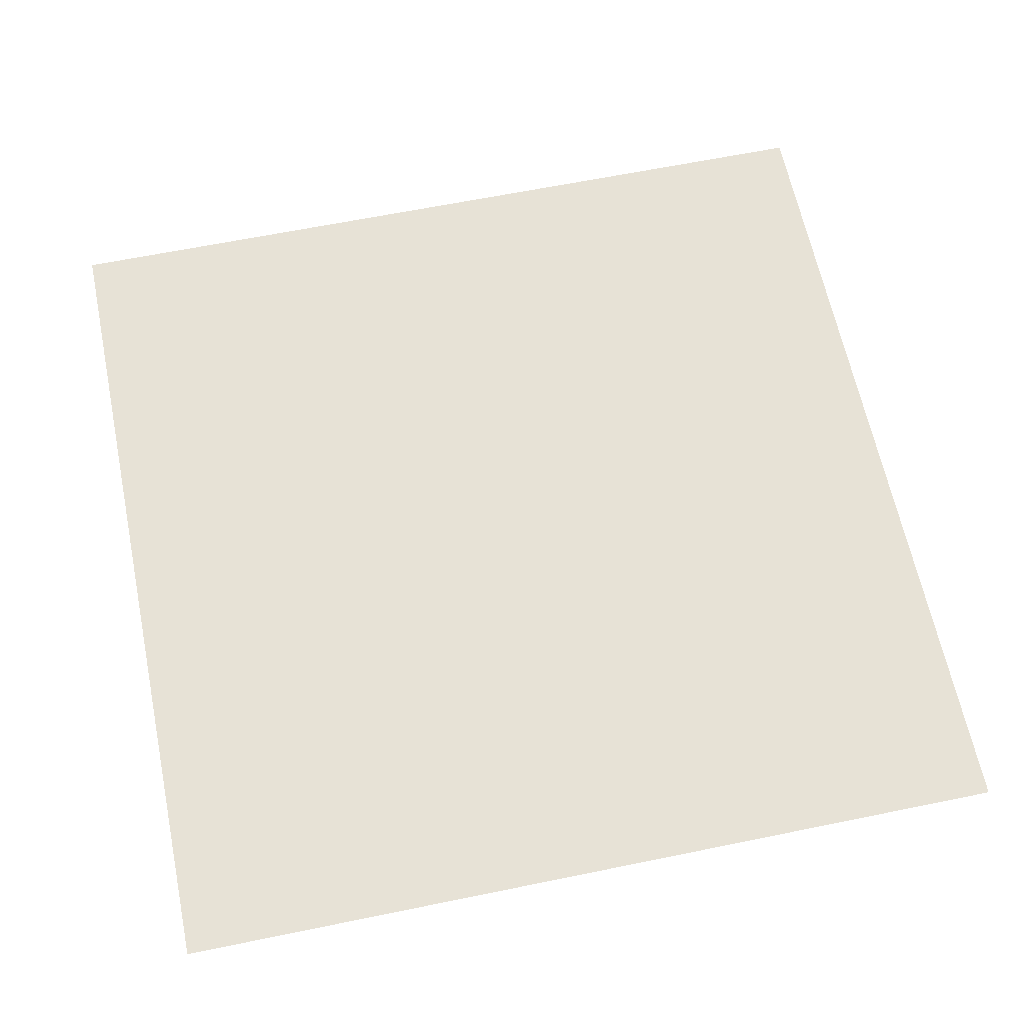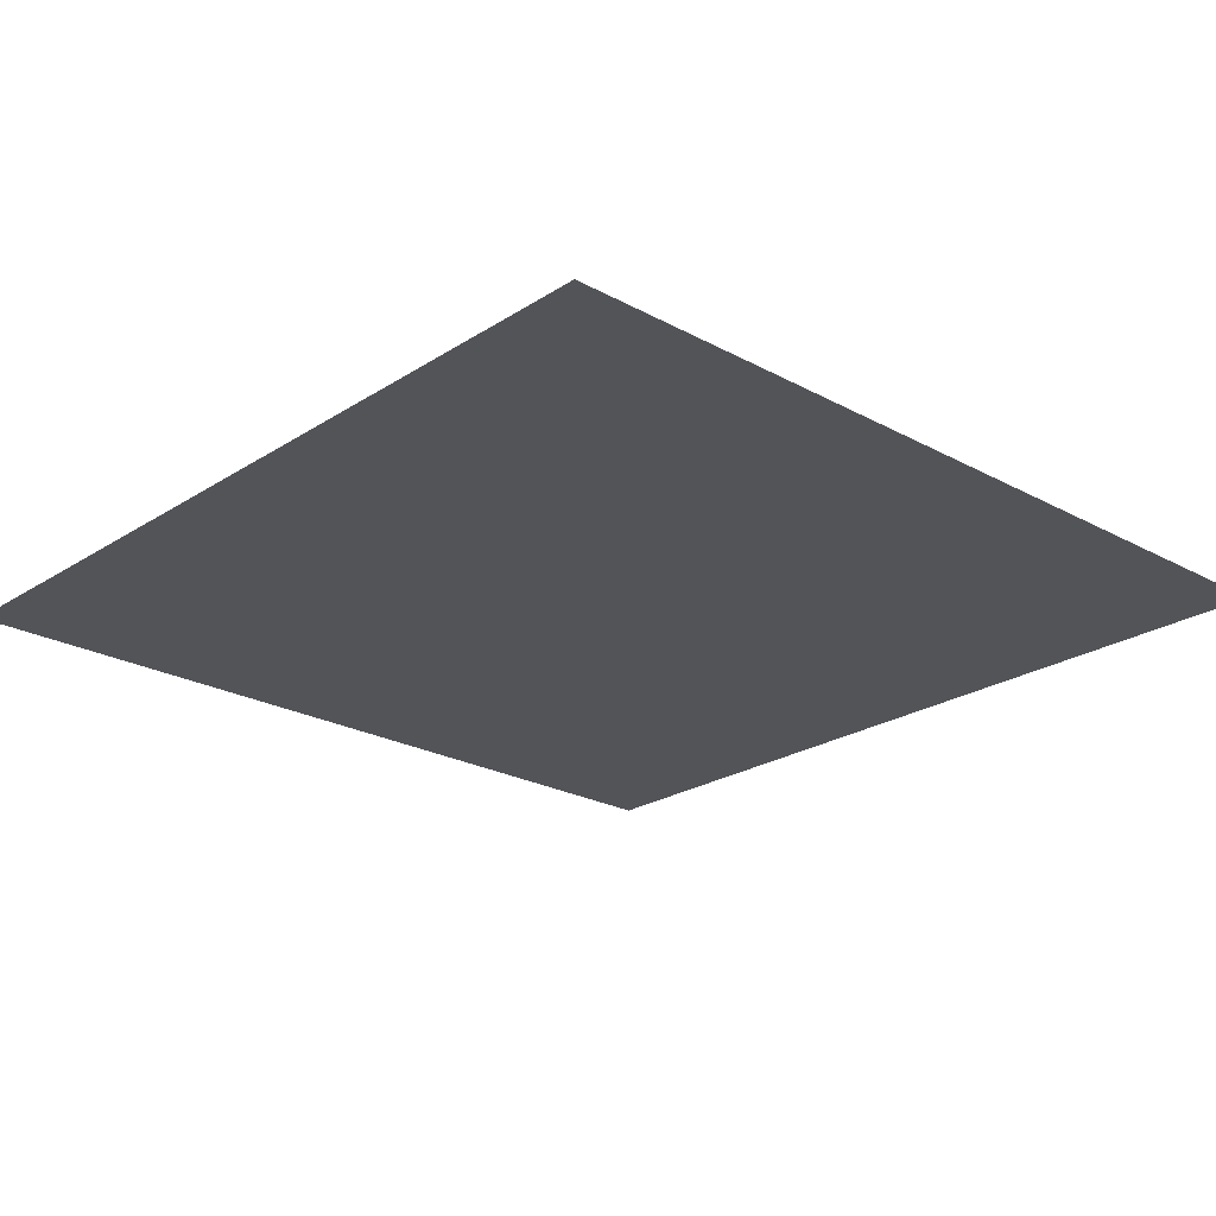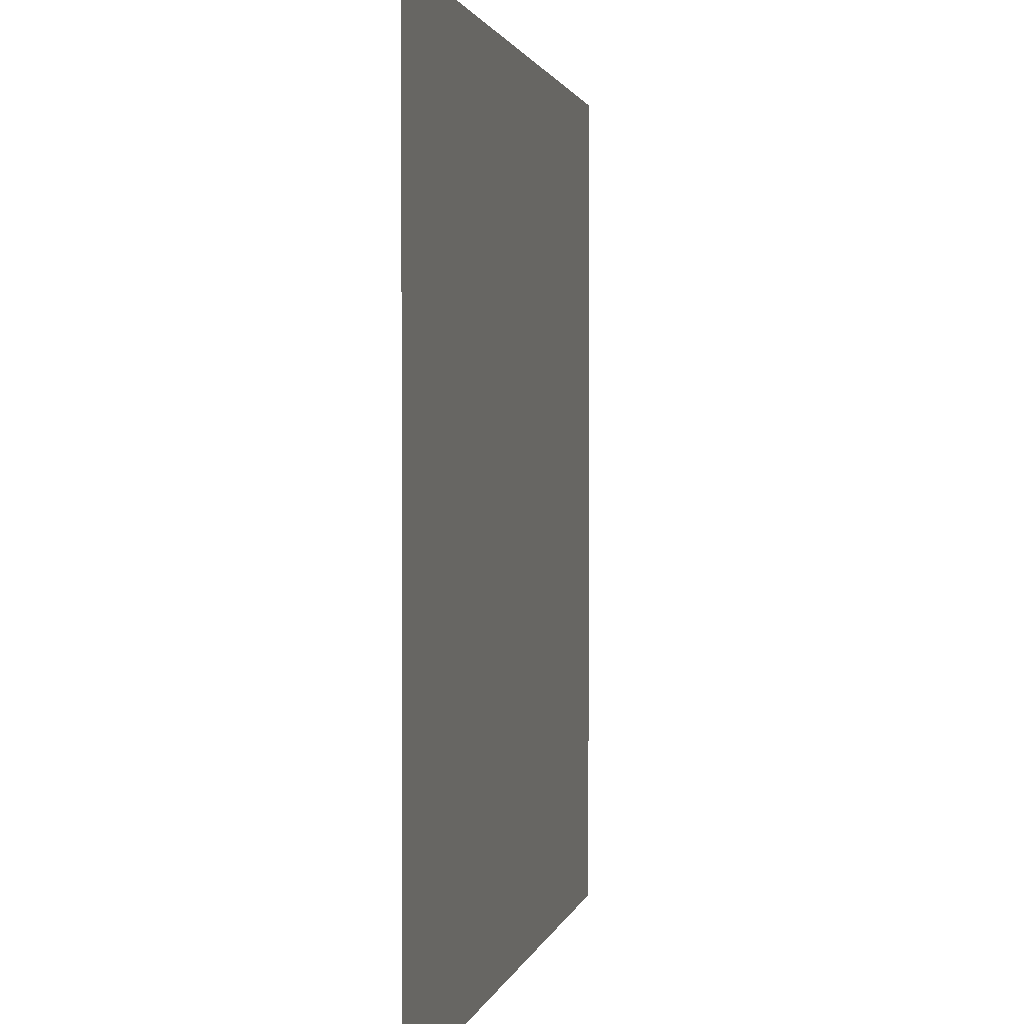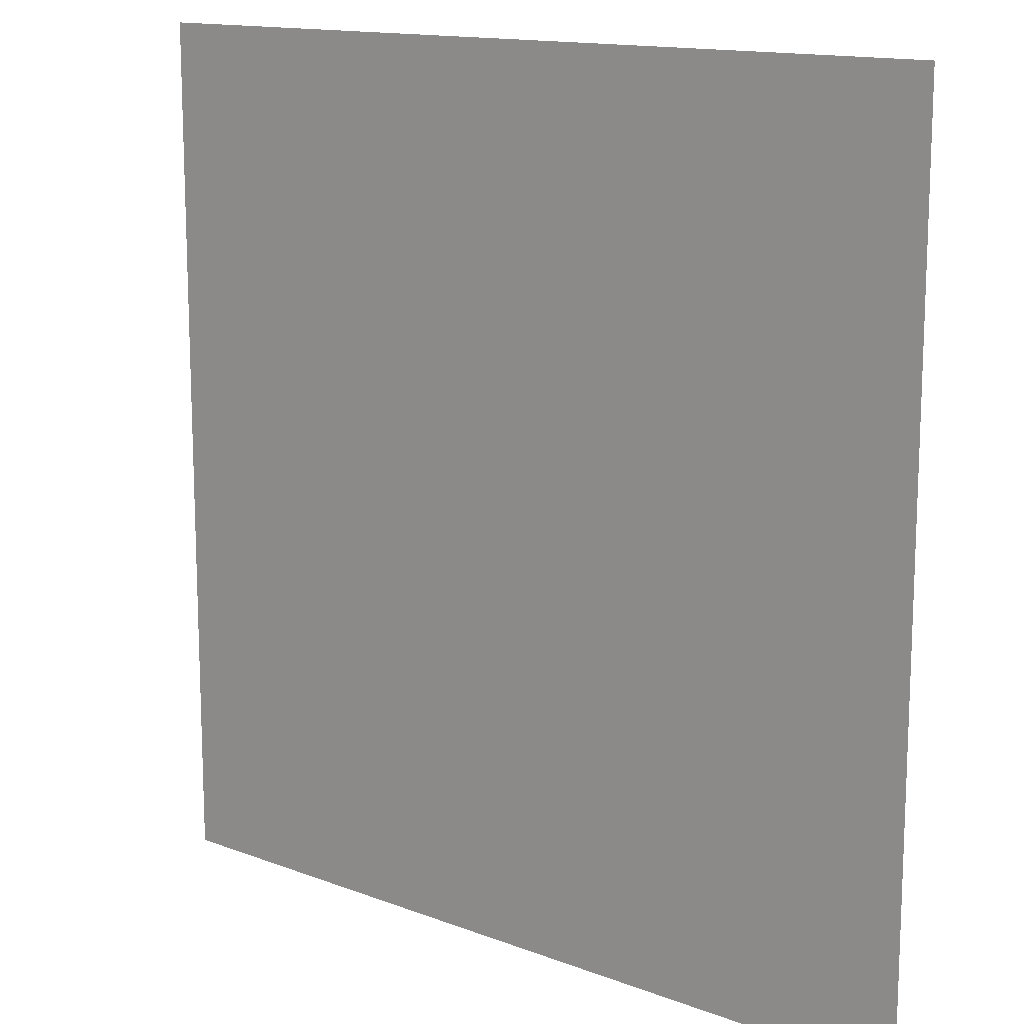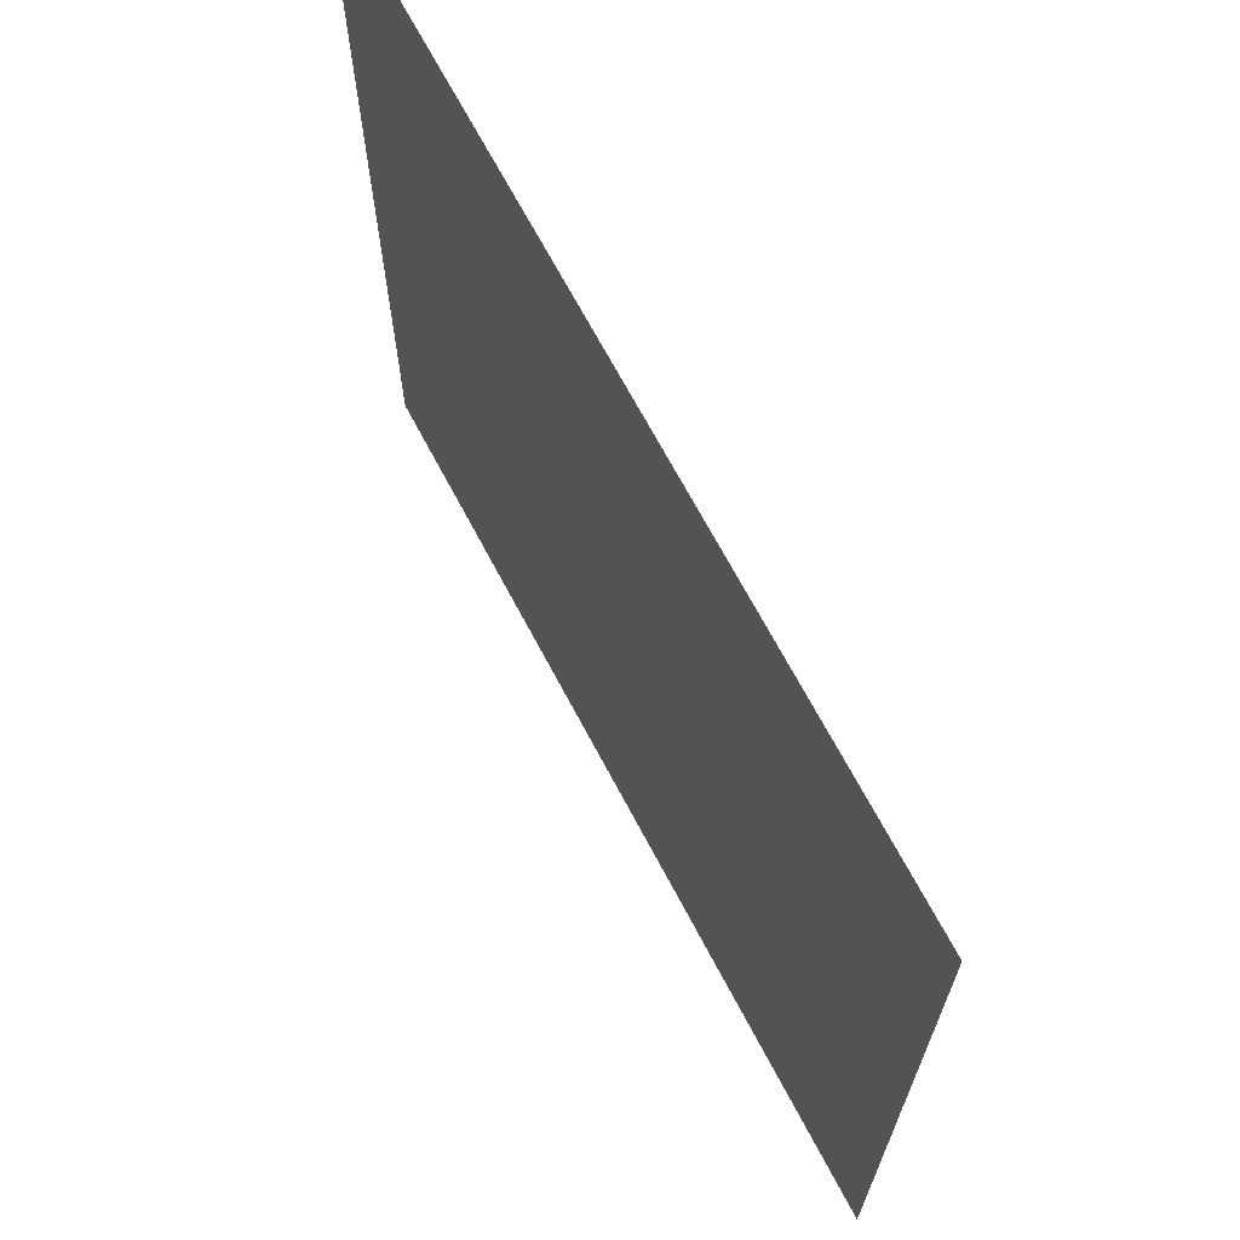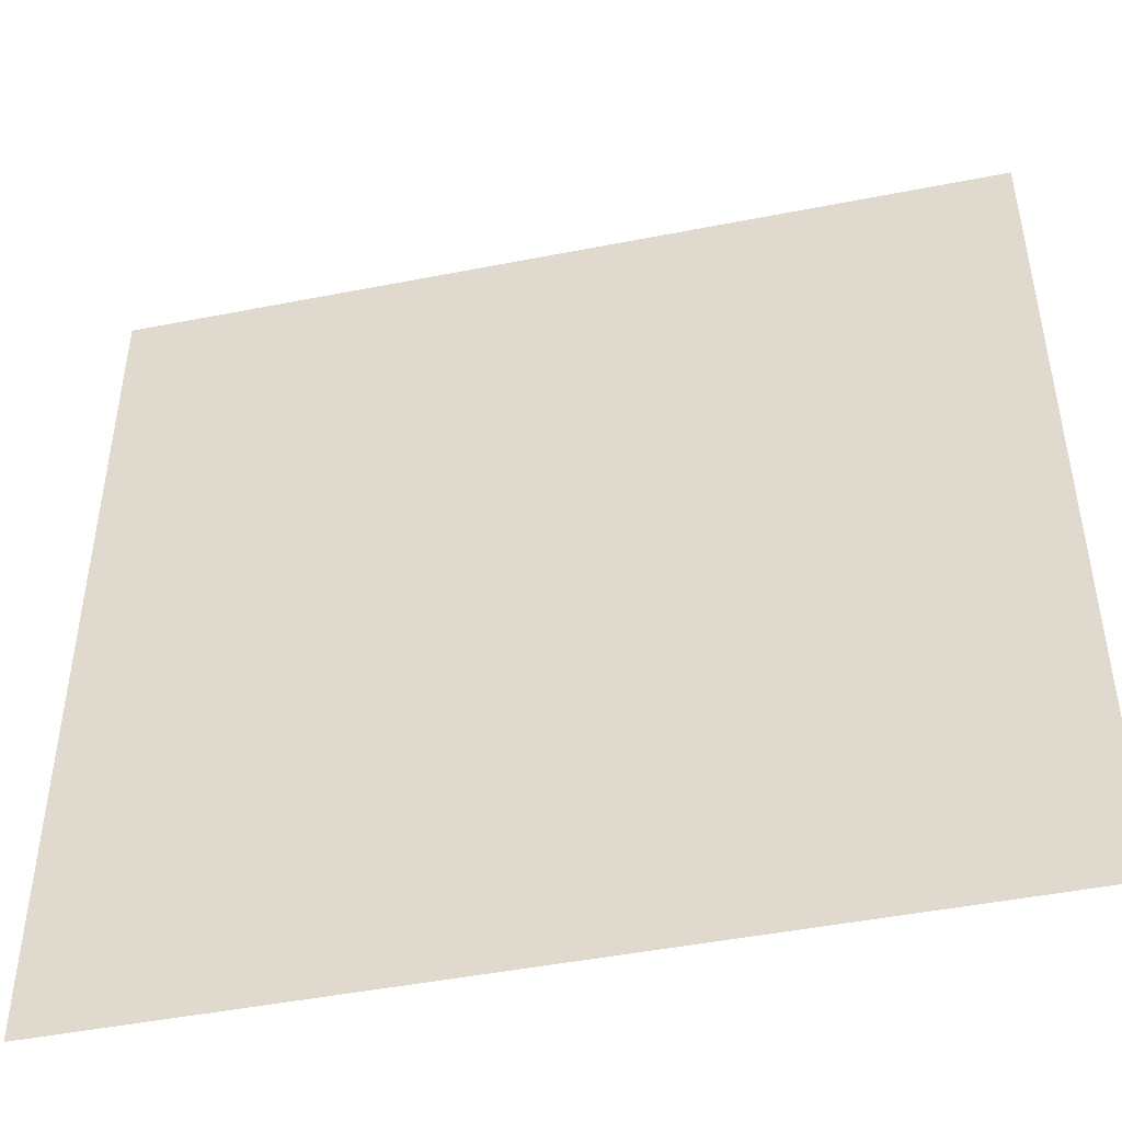
<metadata>
{"format":"obj","ext":"obj","renderer":"f3d","projection":"perspective","resolution":1024,"background":"white","views":[{"elev":63.5,"azim":168.3,"up":"+Z"},{"elev":-23.3,"azim":-42.7,"up":"+Z"},{"elev":1.5,"azim":-78.8,"up":"+Y"},{"elev":13.9,"azim":40.2,"up":"+Y"},{"elev":69.0,"azim":-117.9,"up":"+Y"},{"elev":-46.9,"azim":12.6,"up":"+Y"}]}
</metadata>
<code>
v 0 0 0
v 1 0 0
v 1 1 0
v 0 1 0
f 1 2 3
f 1 3 4

</code>
